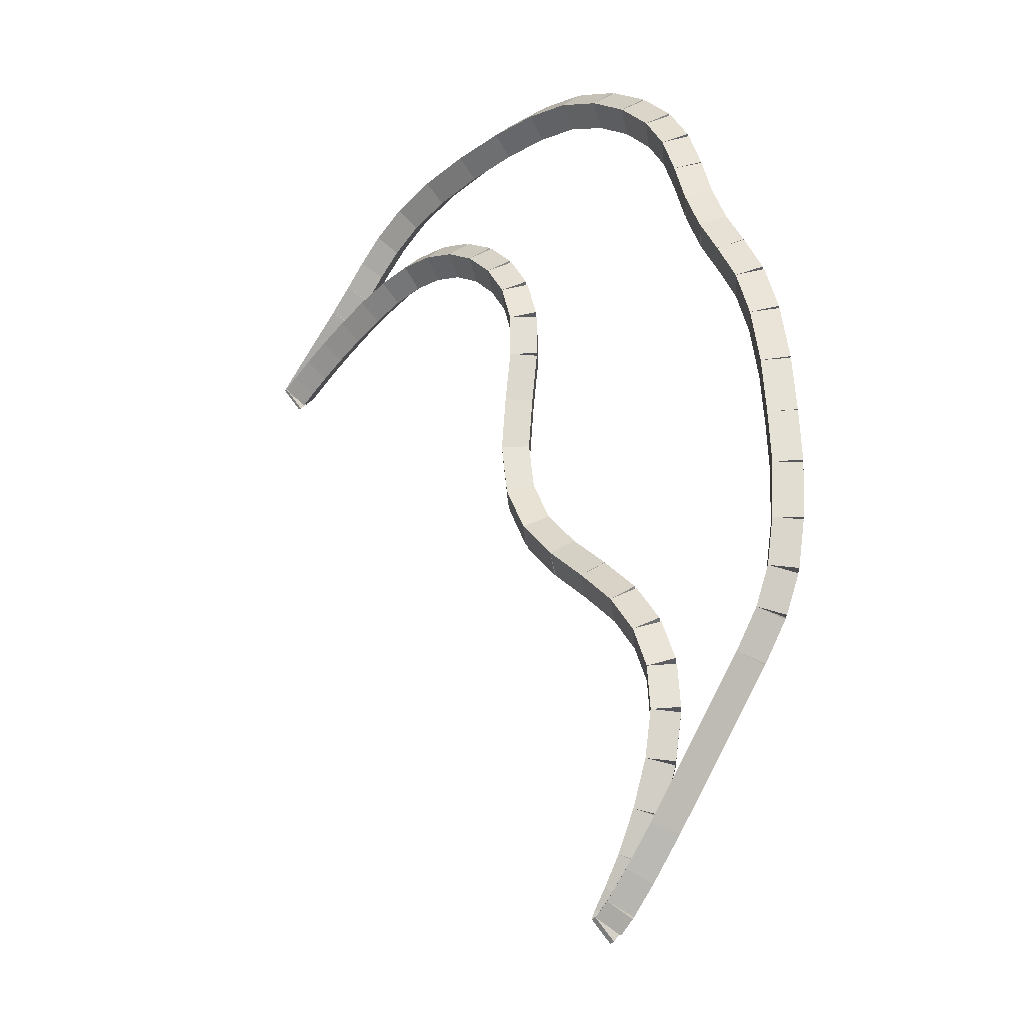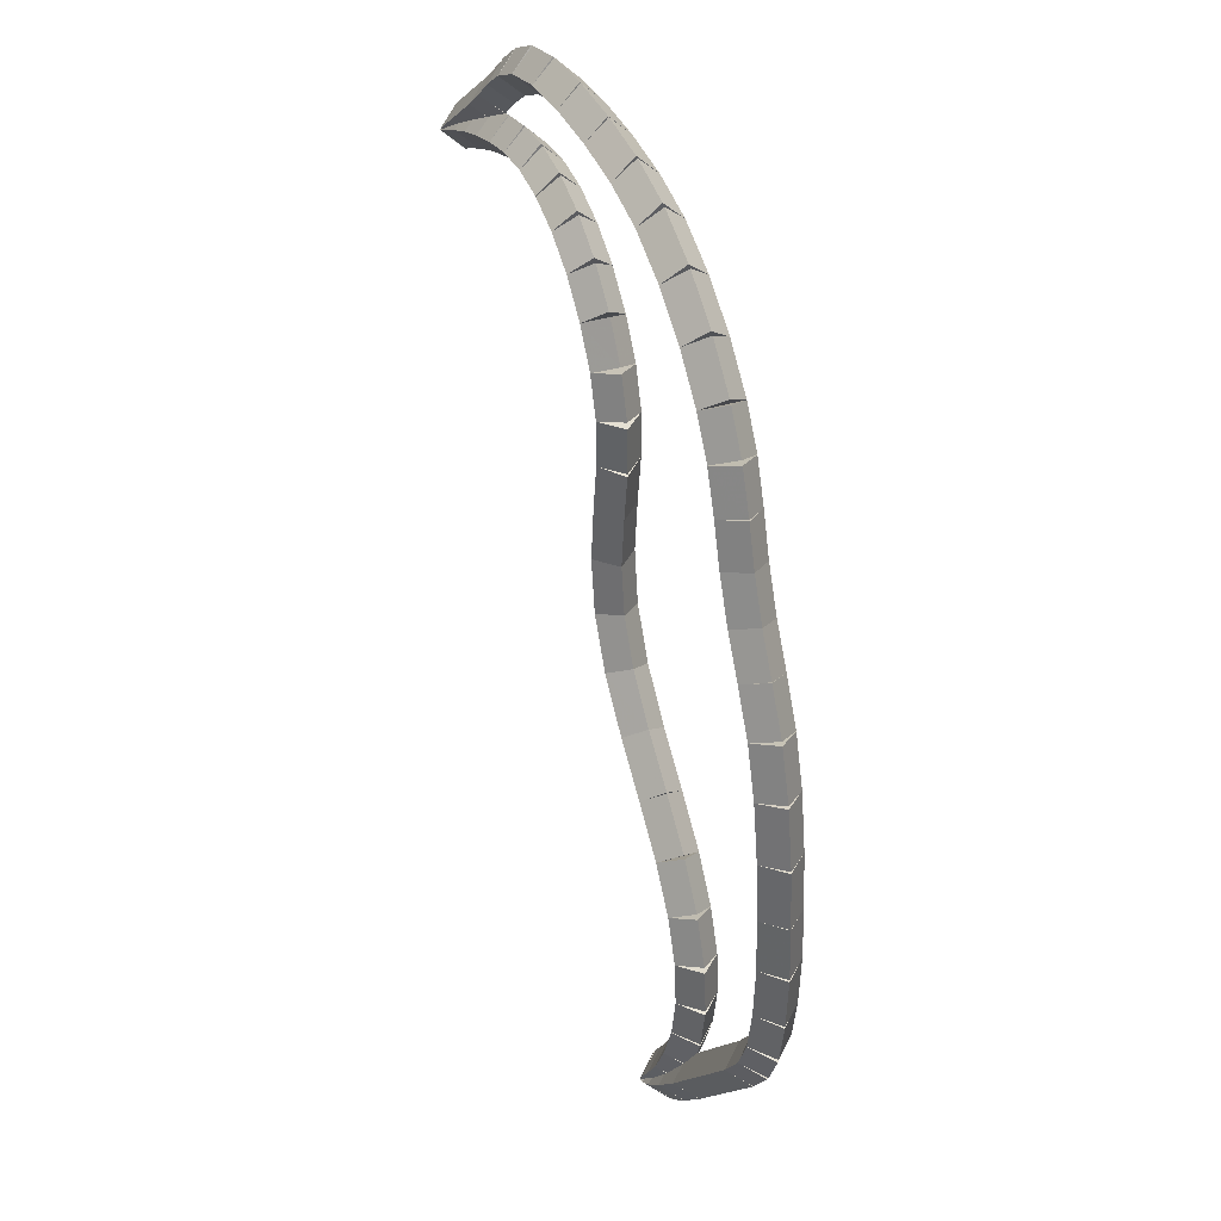
<metadata>
{"format":"obj","ext":"obj","renderer":"f3d","projection":"perspective","resolution":1024,"background":"white","views":[{"elev":-24.6,"azim":47.5,"up":"+Y"},{"elev":38.4,"azim":69.0,"up":"+Y"}]}
</metadata>
<code>
g name
v 29.5 43.45 23.8
v 29.3 43.46 24
v 29.1 43.47 23.8
v 29.3 43.46 23.6
v 29.53 43.99 23.8
v 29.33 44 24
v 29.13 44.01 23.8
v 29.33 44 23.6
f 1 2 3 4
f 6 2 1 5
f 5 1 4 8
f 6 5 8 7
f 8 4 3 7
f 7 3 2 6
g name
v 29.22 43.01 24
v 29.02 43.04 23.8
v 29.22 43.01 23.6
v 29.42 42.97 23.8
v 29.3 43.46 24
v 29.1 43.49 23.8
v 29.3 43.46 23.6
v 29.5 43.42 23.8
f 9 10 11 12
f 14 10 9 13
f 13 9 12 16
f 14 13 16 15
f 16 12 11 15
f 15 11 10 14
g name
v 29.06 42.65 24
v 28.88 42.73 23.8
v 29.06 42.65 23.6
v 29.24 42.57 23.8
v 29.22 43.01 24
v 29.04 43.09 23.8
v 29.22 43.01 23.6
v 29.4 42.93 23.8
f 17 18 19 20
f 22 18 17 21
f 21 17 20 24
f 22 21 24 23
f 24 20 19 23
f 23 19 18 22
g name
v 28.8 42.3 24
v 28.64 42.42 23.8
v 28.8 42.3 23.6
v 28.96 42.18 23.8
v 29.06 42.65 24
v 28.9 42.77 23.8
v 29.06 42.65 23.6
v 29.22 42.53 23.8
f 25 26 27 28
f 30 26 25 29
f 29 25 28 32
f 30 29 32 31
f 32 28 27 31
f 31 27 26 30
g name
v 27.69 40.97 24
v 27.53 41.1 23.8
v 27.69 40.97 23.6
v 27.84 40.84 23.8
v 28.8 42.3 24
v 28.65 42.43 23.8
v 28.8 42.3 23.6
v 28.96 42.17 23.8
f 33 34 35 36
f 38 34 33 37
f 37 33 36 40
f 38 37 40 39
f 40 36 35 39
f 39 35 34 38
g name
v 27.35 40.6 24
v 27.2 40.73 23.8
v 27.35 40.6 23.6
v 27.5 40.46 23.8
v 27.69 40.97 24
v 27.54 41.1 23.8
v 27.69 40.97 23.6
v 27.84 40.83 23.8
f 41 42 43 44
f 46 42 41 45
f 45 41 44 48
f 46 45 48 47
f 48 44 43 47
f 47 43 42 46
g name
v 27.1 40.34 24
v 26.96 40.48 23.8
v 27.1 40.34 23.6
v 27.24 40.2 23.8
v 27.35 40.6 24
v 27.21 40.74 23.8
v 27.35 40.6 23.6
v 27.5 40.45 23.8
f 49 50 51 52
f 54 50 49 53
f 53 49 52 56
f 54 53 56 55
f 56 52 51 55
f 55 51 50 54
g name
v 26.95 40.22 24
v 26.82 40.38 23.8
v 26.95 40.22 23.6
v 27.07 40.06 23.8
v 27.1 40.34 24
v 26.98 40.5 23.8
v 27.1 40.34 23.6
v 27.23 40.18 23.8
f 57 58 59 60
f 62 58 57 61
f 61 57 60 64
f 62 61 64 63
f 64 60 59 63
f 63 59 58 62
g name
v 26.9 40.21 24
v 26.86 40.41 23.8
v 26.9 40.21 23.6
v 26.93 40.01 23.8
v 26.95 40.22 24
v 26.91 40.42 23.8
v 26.95 40.22 23.6
v 26.98 40.02 23.8
f 65 66 67 68
f 70 66 65 69
f 69 65 68 72
f 70 69 72 71
f 72 68 67 71
f 71 67 66 70
g name
v 26.94 40.29 24
v 27.12 40.2 23.8
v 26.94 40.29 23.6
v 26.77 40.39 23.8
v 26.9 40.21 24
v 27.07 40.11 23.8
v 26.9 40.21 23.6
v 26.72 40.31 23.8
f 73 74 75 76
f 78 74 73 77
f 77 73 76 80
f 78 77 80 79
f 80 76 75 79
f 79 75 74 78
g name
v 27.07 40.47 24
v 27.23 40.35 23.8
v 27.07 40.47 23.6
v 26.91 40.59 23.8
v 26.94 40.29 24
v 27.1 40.17 23.8
v 26.94 40.29 23.6
v 26.78 40.41 23.8
f 81 82 83 84
f 86 82 81 85
f 85 81 84 88
f 86 85 88 87
f 88 84 83 87
f 87 83 82 86
g name
v 27.26 40.75 24
v 27.42 40.64 23.8
v 27.26 40.75 23.6
v 27.09 40.86 23.8
v 27.07 40.47 24
v 27.24 40.36 23.8
v 27.07 40.47 23.6
v 26.91 40.58 23.8
f 89 90 91 92
f 94 90 89 93
f 93 89 92 96
f 94 93 96 95
f 96 92 91 95
f 95 91 90 94
g name
v 27.46 41.14 24
v 27.64 41.04 23.8
v 27.46 41.14 23.6
v 27.29 41.23 23.8
v 27.26 40.75 24
v 27.43 40.66 23.8
v 27.26 40.75 23.6
v 27.08 40.84 23.8
f 97 98 99 100
f 102 98 97 101
f 101 97 100 104
f 102 101 104 103
f 104 100 99 103
f 103 99 98 102
g name
v 27.63 41.58 24
v 27.82 41.51 23.8
v 27.63 41.58 23.6
v 27.44 41.65 23.8
v 27.46 41.14 24
v 27.65 41.07 23.8
v 27.46 41.14 23.6
v 27.28 41.21 23.8
f 105 106 107 108
f 110 106 105 109
f 109 105 108 112
f 110 109 112 111
f 112 108 107 111
f 111 107 106 110
g name
v 27.71 42.04 24
v 27.91 42 23.8
v 27.71 42.04 23.6
v 27.52 42.07 23.8
v 27.63 41.58 24
v 27.83 41.54 23.8
v 27.63 41.58 23.6
v 27.43 41.62 23.8
f 113 114 115 116
f 118 114 113 117
f 117 113 116 120
f 118 117 120 119
f 120 116 115 119
f 119 115 114 118
g name
v 27.68 42.47 24
v 27.88 42.49 23.8
v 27.68 42.47 23.6
v 27.48 42.46 23.8
v 27.71 42.04 24
v 27.91 42.05 23.8
v 27.71 42.04 23.6
v 27.51 42.02 23.8
f 121 122 123 124
f 126 122 121 125
f 125 121 124 128
f 126 125 128 127
f 128 124 123 127
f 127 123 122 126
g name
v 27.51 42.89 24
v 27.69 42.97 23.8
v 27.51 42.89 23.6
v 27.32 42.82 23.8
v 27.68 42.47 24
v 27.86 42.55 23.8
v 27.68 42.47 23.6
v 27.49 42.4 23.8
f 129 130 131 132
f 134 130 129 133
f 133 129 132 136
f 134 133 136 135
f 136 132 131 135
f 135 131 130 134
g name
v 27.22 43.29 24
v 27.38 43.41 23.8
v 27.22 43.29 23.6
v 27.06 43.17 23.8
v 27.51 42.89 24
v 27.67 43.01 23.8
v 27.51 42.89 23.6
v 27.35 42.77 23.8
f 137 138 139 140
f 142 138 137 141
f 141 137 140 144
f 142 141 144 143
f 144 140 139 143
f 143 139 138 142
g name
v 26.82 43.66 24
v 26.95 43.81 23.8
v 26.82 43.66 23.6
v 26.68 43.52 23.8
v 27.22 43.29 24
v 27.35 43.43 23.8
v 27.22 43.29 23.6
v 27.08 43.14 23.8
f 145 146 147 148
f 150 146 145 149
f 149 145 148 152
f 150 149 152 151
f 152 148 147 151
f 151 147 146 150
g name
v 26.38 44.04 24
v 26.51 44.19 23.8
v 26.38 44.04 23.6
v 26.25 43.89 23.8
v 26.82 43.66 24
v 26.95 43.81 23.8
v 26.82 43.66 23.6
v 26.69 43.51 23.8
f 153 154 155 156
f 158 154 153 157
f 157 153 156 160
f 158 157 160 159
f 160 156 155 159
f 159 155 154 158
g name
v 25.99 44.46 24
v 26.13 44.6 23.8
v 25.99 44.46 23.6
v 25.84 44.32 23.8
v 26.38 44.04 24
v 26.53 44.18 23.8
v 26.38 44.04 23.6
v 26.24 43.9 23.8
f 161 162 163 164
f 166 162 161 165
f 165 161 164 168
f 166 165 168 167
f 168 164 163 167
f 167 163 162 166
g name
v 25.74 44.94 24
v 25.92 45.03 23.8
v 25.74 44.94 23.6
v 25.56 44.85 23.8
v 25.99 44.46 24
v 26.16 44.55 23.8
v 25.99 44.46 23.6
v 25.81 44.37 23.8
f 169 170 171 172
f 174 170 169 173
f 173 169 172 176
f 174 173 176 175
f 176 172 171 175
f 175 171 170 174
g name
v 25.66 45.48 24
v 25.86 45.51 23.8
v 25.66 45.48 23.6
v 25.46 45.45 23.8
v 25.74 44.94 24
v 25.94 44.97 23.8
v 25.74 44.94 23.6
v 25.54 44.91 23.8
f 177 178 179 180
f 182 178 177 181
f 181 177 180 184
f 182 181 184 183
f 184 180 179 183
f 183 179 178 182
g name
v 25.72 46.02 24
v 25.92 46 23.8
v 25.72 46.02 23.6
v 25.52 46.04 23.8
v 25.66 45.48 24
v 25.86 45.46 23.8
v 25.66 45.48 23.6
v 25.46 45.5 23.8
f 185 186 187 188
f 190 186 185 189
f 189 185 188 192
f 190 189 192 191
f 192 188 187 191
f 191 187 186 190
g name
v 25.79 46.54 24
v 25.99 46.51 23.8
v 25.79 46.54 23.6
v 25.59 46.56 23.8
v 25.72 46.02 24
v 25.91 45.99 23.8
v 25.72 46.02 23.6
v 25.52 46.05 23.8
f 193 194 195 196
f 198 194 193 197
f 197 193 196 200
f 198 197 200 199
f 200 196 195 199
f 199 195 194 198
g name
v 25.79 46.98 24
v 25.99 46.98 23.8
v 25.79 46.98 23.6
v 25.59 46.98 23.8
v 25.79 46.54 24
v 25.99 46.54 23.8
v 25.79 46.54 23.6
v 25.59 46.53 23.8
f 201 202 203 204
f 206 202 201 205
f 205 201 204 208
f 206 205 208 207
f 208 204 203 207
f 207 203 202 206
g name
v 25.66 47.37 24
v 25.85 47.44 23.8
v 25.66 47.37 23.6
v 25.47 47.31 23.8
v 25.79 46.98 24
v 25.98 47.04 23.8
v 25.79 46.98 23.6
v 25.6 46.92 23.8
f 209 210 211 212
f 214 210 209 213
f 213 209 212 216
f 214 213 216 215
f 216 212 211 215
f 215 211 210 214
g name
v 25.43 47.72 24
v 25.59 47.83 23.8
v 25.43 47.72 23.6
v 25.26 47.6 23.8
v 25.66 47.37 24
v 25.82 47.49 23.8
v 25.66 47.37 23.6
v 25.49 47.26 23.8
f 217 218 219 220
f 222 218 217 221
f 221 217 220 224
f 222 221 224 223
f 224 220 219 223
f 223 219 218 222
g name
v 25.12 48 24
v 25.26 48.15 23.8
v 25.12 48 23.6
v 24.99 47.86 23.8
v 25.43 47.72 24
v 25.56 47.86 23.8
v 25.43 47.72 23.6
v 25.29 47.57 23.8
f 225 226 227 228
f 230 226 225 229
f 229 225 228 232
f 230 229 232 231
f 232 228 227 231
f 231 227 226 230
g name
v 24.78 48.21 24
v 24.88 48.38 23.8
v 24.78 48.21 23.6
v 24.67 48.04 23.8
v 25.12 48 24
v 25.23 48.17 23.8
v 25.12 48 23.6
v 25.02 47.83 23.8
f 233 234 235 236
f 238 234 233 237
f 237 233 236 240
f 238 237 240 239
f 240 236 235 239
f 239 235 234 238
g name
v 24.4 48.34 24
v 24.46 48.53 23.8
v 24.4 48.34 23.6
v 24.33 48.15 23.8
v 24.78 48.21 24
v 24.84 48.4 23.8
v 24.78 48.21 23.6
v 24.71 48.02 23.8
f 241 242 243 244
f 246 242 241 245
f 245 241 244 248
f 246 245 248 247
f 248 244 243 247
f 247 243 242 246
g name
v 24 48.38 24
v 24.02 48.57 23.8
v 24 48.38 23.6
v 23.98 48.18 23.8
v 24.4 48.34 24
v 24.42 48.54 23.8
v 24.4 48.34 23.6
v 24.38 48.14 23.8
f 249 250 251 252
f 254 250 249 253
f 253 249 252 256
f 254 253 256 255
f 256 252 251 255
f 255 251 250 254
g name
v 23.61 48.34 24
v 23.59 48.54 23.8
v 23.61 48.34 23.6
v 23.63 48.14 23.8
v 24 48.38 24
v 23.98 48.57 23.8
v 24 48.38 23.6
v 24.02 48.18 23.8
f 257 258 259 260
f 262 258 257 261
f 261 257 260 264
f 262 261 264 263
f 264 260 259 263
f 263 259 258 262
g name
v 23.22 48.24 24
v 23.17 48.44 23.8
v 23.22 48.24 23.6
v 23.27 48.05 23.8
v 23.61 48.34 24
v 23.56 48.53 23.8
v 23.61 48.34 23.6
v 23.65 48.14 23.8
f 265 266 267 268
f 270 266 265 269
f 269 265 268 272
f 270 269 272 271
f 272 268 267 271
f 271 267 266 270
g name
v 22.85 48.12 24
v 22.79 48.31 23.8
v 22.85 48.12 23.6
v 22.92 47.93 23.8
v 23.22 48.24 24
v 23.16 48.43 23.8
v 23.22 48.24 23.6
v 23.29 48.05 23.8
f 273 274 275 276
f 278 274 273 277
f 277 273 276 280
f 278 277 280 279
f 280 276 275 279
f 279 275 274 278
g name
v 22.53 47.99 24
v 22.45 48.17 23.8
v 22.53 47.99 23.6
v 22.6 47.8 23.8
v 22.85 48.12 24
v 22.78 48.3 23.8
v 22.85 48.12 23.6
v 22.93 47.93 23.8
f 281 282 283 284
f 286 282 281 285
f 285 281 284 288
f 286 285 288 287
f 288 284 283 287
f 287 283 282 286
g name
v 22.23 47.85 24
v 22.15 48.03 23.8
v 22.23 47.85 23.6
v 22.31 47.67 23.8
v 22.53 47.99 24
v 22.44 48.17 23.8
v 22.53 47.99 23.6
v 22.61 47.8 23.8
f 289 290 291 292
f 294 290 289 293
f 293 289 292 296
f 294 293 296 295
f 296 292 291 295
f 295 291 290 294
g name
v 21.99 47.73 24
v 21.9 47.91 23.8
v 21.99 47.73 23.6
v 22.08 47.55 23.8
v 22.23 47.85 24
v 22.14 48.03 23.8
v 22.23 47.85 23.6
v 22.32 47.67 23.8
f 297 298 299 300
f 302 298 297 301
f 301 297 300 304
f 302 301 304 303
f 304 300 299 303
f 303 299 298 302
g name
v 21.82 47.64 24
v 21.73 47.82 23.8
v 21.82 47.64 23.6
v 21.91 47.46 23.8
v 21.99 47.73 24
v 21.89 47.91 23.8
v 21.99 47.73 23.6
v 22.08 47.55 23.8
f 305 306 307 308
f 310 306 305 309
f 309 305 308 312
f 310 309 312 311
f 312 308 307 311
f 311 307 306 310
g name
v 21.79 47.64 24
v 21.76 47.83 23.8
v 21.79 47.64 23.6
v 21.82 47.44 23.8
v 21.82 47.64 24
v 21.79 47.84 23.8
v 21.82 47.64 23.6
v 21.85 47.44 23.8
f 313 314 315 316
f 318 314 313 317
f 317 313 316 320
f 318 317 320 319
f 320 316 315 319
f 319 315 314 318
g name
v 21.89 47.72 24
v 22.02 47.57 23.8
v 21.89 47.72 23.6
v 21.77 47.88 23.8
v 21.79 47.64 24
v 21.92 47.48 23.8
v 21.79 47.64 23.6
v 21.66 47.79 23.8
f 321 322 323 324
f 326 322 321 325
f 325 321 324 328
f 326 325 328 327
f 328 324 323 327
f 327 323 322 326
g name
v 22.68 48.33 24
v 22.8 48.18 23.8
v 22.68 48.33 23.6
v 22.56 48.49 23.8
v 21.89 47.72 24
v 22.02 47.57 23.8
v 21.89 47.72 23.6
v 21.77 47.88 23.8
f 329 330 331 332
f 334 330 329 333
f 333 329 332 336
f 334 333 336 335
f 336 332 331 335
f 335 331 330 334
g name
v 22.95 48.55 24
v 23.07 48.4 23.8
v 22.95 48.55 23.6
v 22.82 48.71 23.8
v 22.68 48.33 24
v 22.81 48.18 23.8
v 22.68 48.33 23.6
v 22.55 48.49 23.8
f 337 338 339 340
f 342 338 337 341
f 341 337 340 344
f 342 341 344 343
f 344 340 339 343
f 343 339 338 342
g name
v 23.2 48.78 24
v 23.33 48.63 23.8
v 23.2 48.78 23.6
v 23.07 48.93 23.8
v 22.95 48.55 24
v 23.08 48.4 23.8
v 22.95 48.55 23.6
v 22.82 48.71 23.8
f 345 346 347 348
f 350 346 345 349
f 349 345 348 352
f 350 349 352 351
f 352 348 347 351
f 351 347 346 350
g name
v 23.49 49 24
v 23.61 48.84 23.8
v 23.49 49 23.6
v 23.37 49.16 23.8
v 23.2 48.78 24
v 23.32 48.62 23.8
v 23.2 48.78 23.6
v 23.08 48.93 23.8
f 353 354 355 356
f 358 354 353 357
f 357 353 356 360
f 358 357 360 359
f 360 356 355 359
f 359 355 354 358
g name
v 23.87 49.2 24
v 23.96 49.02 23.8
v 23.87 49.2 23.6
v 23.78 49.38 23.8
v 23.49 49 24
v 23.59 48.82 23.8
v 23.49 49 23.6
v 23.4 49.18 23.8
f 361 362 363 364
f 366 362 361 365
f 365 361 364 368
f 366 365 368 367
f 368 364 363 367
f 367 363 362 366
g name
v 24.37 49.34 24
v 24.42 49.15 23.8
v 24.37 49.34 23.6
v 24.31 49.53 23.8
v 23.87 49.2 24
v 23.92 49.01 23.8
v 23.87 49.2 23.6
v 23.82 49.39 23.8
f 369 370 371 372
f 374 370 369 373
f 373 369 372 376
f 374 373 376 375
f 376 372 371 375
f 375 371 370 374
g name
v 24.95 49.4 24
v 24.97 49.2 23.8
v 24.95 49.4 23.6
v 24.93 49.6 23.8
v 24.37 49.34 24
v 24.39 49.14 23.8
v 24.37 49.34 23.6
v 24.34 49.54 23.8
f 377 378 379 380
f 382 378 377 381
f 381 377 380 384
f 382 381 384 383
f 384 380 379 383
f 383 379 378 382
g name
v 25.55 49.42 24
v 25.55 49.22 23.8
v 25.55 49.42 23.6
v 25.55 49.62 23.8
v 24.95 49.4 24
v 24.95 49.2 23.8
v 24.95 49.4 23.6
v 24.94 49.6 23.8
f 385 386 387 388
f 390 386 385 389
f 389 385 388 392
f 390 389 392 391
f 392 388 387 391
f 391 387 386 390
g name
v 26.12 49.38 24
v 26.11 49.18 23.8
v 26.12 49.38 23.6
v 26.14 49.58 23.8
v 25.55 49.42 24
v 25.54 49.22 23.8
v 25.55 49.42 23.6
v 25.56 49.62 23.8
f 393 394 395 396
f 398 394 393 397
f 397 393 396 400
f 398 397 400 399
f 400 396 395 399
f 399 395 394 398
g name
v 26.63 49.27 24
v 26.59 49.07 23.8
v 26.63 49.27 23.6
v 26.68 49.46 23.8
v 26.12 49.38 24
v 26.08 49.18 23.8
v 26.12 49.38 23.6
v 26.16 49.57 23.8
f 401 402 403 404
f 406 402 401 405
f 405 401 404 408
f 406 405 408 407
f 408 404 403 407
f 407 403 402 406
g name
v 27.11 49.05 24
v 27.03 48.87 23.8
v 27.11 49.05 23.6
v 27.2 49.23 23.8
v 26.63 49.27 24
v 26.55 49.08 23.8
v 26.63 49.27 23.6
v 26.72 49.45 23.8
f 409 410 411 412
f 414 410 409 413
f 413 409 412 416
f 414 413 416 415
f 416 412 411 415
f 415 411 410 414
g name
v 27.53 48.75 24
v 27.41 48.59 23.8
v 27.53 48.75 23.6
v 27.64 48.92 23.8
v 27.11 49.05 24
v 27 48.88 23.8
v 27.11 49.05 23.6
v 27.23 49.21 23.8
f 417 418 419 420
f 422 418 417 421
f 421 417 420 424
f 422 421 424 423
f 424 420 419 423
f 423 419 418 422
g name
v 27.87 48.41 24
v 27.73 48.27 23.8
v 27.87 48.41 23.6
v 28.01 48.55 23.8
v 27.53 48.75 24
v 27.39 48.61 23.8
v 27.53 48.75 23.6
v 27.67 48.9 23.8
f 425 426 427 428
f 430 426 425 429
f 429 425 428 432
f 430 429 432 431
f 432 428 427 431
f 431 427 426 430
g name
v 28.09 48.07 24
v 27.93 47.96 23.8
v 28.09 48.07 23.6
v 28.26 48.18 23.8
v 27.87 48.41 24
v 27.7 48.3 23.8
v 27.87 48.41 23.6
v 28.04 48.52 23.8
f 433 434 435 436
f 438 434 433 437
f 437 433 436 440
f 438 437 440 439
f 440 436 435 439
f 439 435 434 438
g name
v 28.25 47.68 24
v 28.06 47.61 23.8
v 28.25 47.68 23.6
v 28.43 47.76 23.8
v 28.09 48.07 24
v 27.91 48 23.8
v 28.09 48.07 23.6
v 28.28 48.14 23.8
f 441 442 443 444
f 446 442 441 445
f 445 441 444 448
f 446 445 448 447
f 448 444 443 447
f 447 443 442 446
g name
v 28.38 47.29 24
v 28.19 47.22 23.8
v 28.38 47.29 23.6
v 28.57 47.35 23.8
v 28.25 47.68 24
v 28.06 47.62 23.8
v 28.25 47.68 23.6
v 28.44 47.75 23.8
f 449 450 451 452
f 454 450 449 453
f 453 449 452 456
f 454 453 456 455
f 456 452 451 455
f 455 451 450 454
g name
v 28.56 46.88 24
v 28.38 46.8 23.8
v 28.56 46.88 23.6
v 28.74 46.96 23.8
v 28.38 47.29 24
v 28.19 47.21 23.8
v 28.38 47.29 23.6
v 28.56 47.37 23.8
f 457 458 459 460
f 462 458 457 461
f 461 457 460 464
f 462 461 464 463
f 464 460 459 463
f 463 459 458 462
g name
v 28.78 46.51 24
v 28.6 46.41 23.8
v 28.78 46.51 23.6
v 28.95 46.61 23.8
v 28.56 46.88 24
v 28.39 46.78 23.8
v 28.56 46.88 23.6
v 28.73 46.98 23.8
f 465 466 467 468
f 470 466 465 469
f 469 465 468 472
f 470 469 472 471
f 472 468 467 471
f 471 467 466 470
g name
v 29 46.11 24
v 28.82 46.01 23.8
v 29 46.11 23.6
v 29.17 46.21 23.8
v 28.78 46.51 24
v 28.6 46.41 23.8
v 28.78 46.51 23.6
v 28.95 46.61 23.8
f 473 474 475 476
f 478 474 473 477
f 477 473 476 480
f 478 477 480 479
f 480 476 475 479
f 479 475 474 478
g name
v 29.16 45.64 24
v 28.97 45.57 23.8
v 29.16 45.64 23.6
v 29.35 45.7 23.8
v 29 46.11 24
v 28.81 46.05 23.8
v 29 46.11 23.6
v 29.19 46.17 23.8
f 481 482 483 484
f 486 482 481 485
f 485 481 484 488
f 486 485 488 487
f 488 484 483 487
f 487 483 482 486
g name
v 29.26 45.08 24
v 29.06 45.04 23.8
v 29.26 45.08 23.6
v 29.45 45.12 23.8
v 29.16 45.64 24
v 28.96 45.6 23.8
v 29.16 45.64 23.6
v 29.35 45.67 23.8
f 489 490 491 492
f 494 490 489 493
f 493 489 492 496
f 494 493 496 495
f 496 492 491 495
f 495 491 490 494
g name
v 29.31 44.52 24
v 29.11 44.5 23.8
v 29.31 44.52 23.6
v 29.5 44.54 23.8
v 29.26 45.08 24
v 29.06 45.06 23.8
v 29.26 45.08 23.6
v 29.46 45.1 23.8
f 497 498 499 500
f 502 498 497 501
f 501 497 500 504
f 502 501 504 503
f 504 500 499 503
f 503 499 498 502
g name
v 29.53 44.01 23.8
v 29.33 44 24
v 29.13 43.99 23.8
v 29.33 44 23.6
v 29.51 44.53 23.8
v 29.31 44.52 24
v 29.11 44.51 23.8
v 29.31 44.52 23.6
f 505 506 507 508
f 510 506 505 509
f 509 505 508 512
f 510 509 512 511
f 512 508 507 511
f 511 507 506 510

</code>
